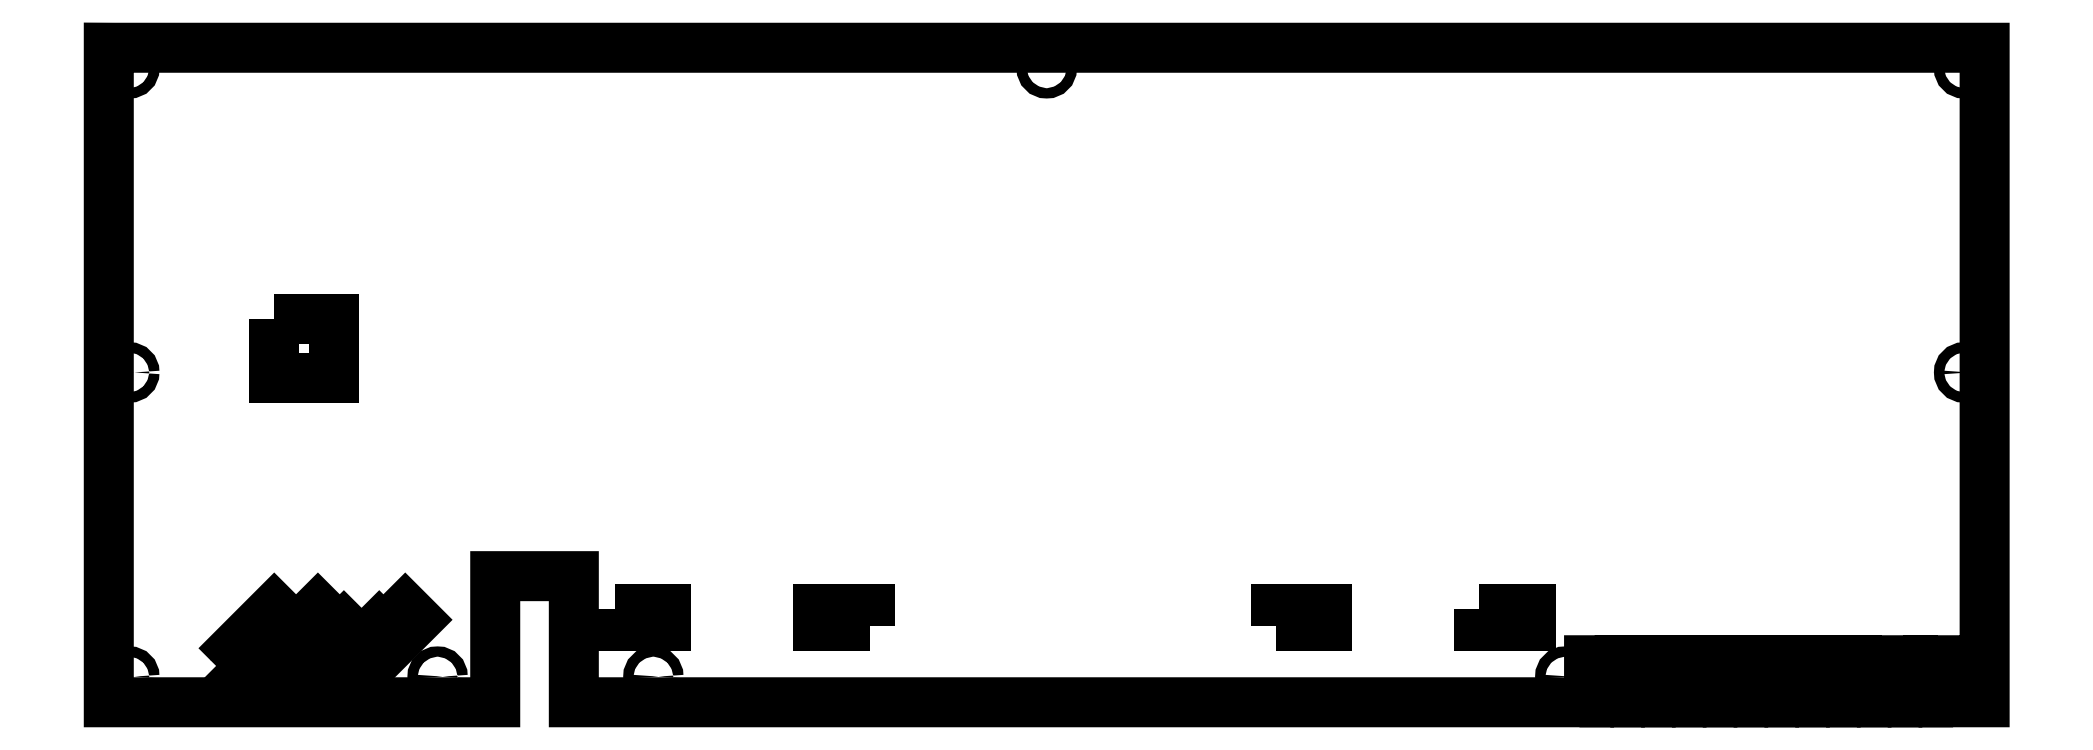
<metadata>
{"format":"dxf","ext":"dxf","renderer":"ezdxf+matplotlib","layout":"modelspace","background":"white","min_lineweight":24,"dpi":150}
</metadata>
<code>
0
SECTION
2
ENTITIES
0
LWPOLYLINE
8
0
90
58
70
1
43
0
10
-31.34
20
-131.2
10
-31.34
20
-139.4
10
-28.34
20
-139.4
10
-28.34
20
-131.2
10
-25.34
20
-131.2
10
-25.34
20
-139.4
10
-22.34
20
-139.4
10
-22.34
20
-131.2
10
-19.34
20
-131.2
10
-19.34
20
-139.4
10
-11.34
20
-139.4
10
-11.34
20
-11.99
10
-375.4
20
-11.99
10
-376.5
20
-11.98
10
-376.5
20
-124.4
10
-376.5
20
-139.4
10
-301.3
20
-139.4
10
-301.3
20
-114.8
10
-286
20
-114.8
10
-286
20
-139.4
10
-88.34
20
-139.4
10
-88.34
20
-131.2
10
-85.34
20
-131.2
10
-85.34
20
-139.4
10
-82.34
20
-139.4
10
-82.34
20
-131.2
10
-79.34
20
-131.2
10
-79.34
20
-139.4
10
-76.34
20
-139.4
10
-76.34
20
-131.2
10
-73.34
20
-131.2
10
-73.34
20
-139.4
10
-70.34
20
-139.4
10
-70.34
20
-131.2
10
-67.34
20
-131.2
10
-67.34
20
-139.4
10
-64.34
20
-139.4
10
-64.34
20
-131.2
10
-61.34
20
-131.2
10
-61.34
20
-139.4
10
-58.34
20
-139.4
10
-58.34
20
-131.2
10
-55.34
20
-131.2
10
-55.34
20
-139.4
10
-52.34
20
-139.4
10
-52.34
20
-131.2
10
-49.34
20
-131.2
10
-49.34
20
-139.4
10
-46.34
20
-139.4
10
-46.34
20
-131.2
10
-43.34
20
-131.2
10
-43.34
20
-139.4
10
-40.34
20
-139.4
10
-40.34
20
-131.2
10
-37.34
20
-131.2
10
-37.34
20
-139.4
10
-34.34
20
-139.4
10
-34.34
20
-131.2
0
LWPOLYLINE
8
0
90
4
70
1
43
0
10
-344.2
20
-64.74
10
-332.7
20
-64.74
10
-332.7
20
-76.24
10
-344.2
20
-76.24
0
LWPOLYLINE
8
0
90
4
70
1
43
0
10
-355.6
20
-132.3
10
-344.3
20
-121
10
-341.9
20
-123.3
10
-353.2
20
-134.6
0
CIRCLE
8
0
10
-372.5
20
-134.4
30
0
40
1
210
0
220
0
230
1
0
LWPOLYLINE
8
0
90
8
70
1
43
0
10
-347.1
20
-132.3
10
-335.8
20
-121
10
-333.6
20
-123.1
10
-333.7
20
-123.1
10
-333.4
20
-123.3
10
-344.8
20
-134.6
10
-345
20
-134.4
10
-345
20
-134.4
0
LWPOLYLINE
8
0
90
4
70
1
43
0
10
-149.3
20
-124.5
10
-149.3
20
-121.2
10
-139.3
20
-121.2
10
-139.3
20
-124.5
0
LWPOLYLINE
8
0
90
4
70
1
43
0
10
-228.4
20
-124.5
10
-238.4
20
-124.5
10
-238.4
20
-121.2
10
-228.4
20
-121.2
0
LWPOLYLINE
8
0
90
4
70
1
43
0
10
-327.3
20
-121
10
-324.9
20
-123.3
10
-336.2
20
-134.6
10
-338.6
20
-132.3
0
CIRCLE
8
0
10
-92.97
20
-134.4
30
0
40
1
210
0
220
0
230
1
0
CIRCLE
8
0
10
-15.34
20
-134.4
30
0
40
1
210
0
220
0
230
1
0
LWPOLYLINE
8
0
90
4
70
1
43
0
10
-109.7
20
-121.2
10
-99.72
20
-121.2
10
-99.72
20
-124.5
10
-109.7
20
-124.5
0
LWPOLYLINE
8
0
90
4
70
1
43
0
10
-278
20
-121.2
10
-268
20
-121.2
10
-268
20
-124.5
10
-278
20
-124.5
0
CIRCLE
8
0
10
-270.5
20
-134.4
30
0
40
1
210
0
220
0
230
1
0
CIRCLE
8
0
10
-372.5
20
-15.99
30
0
40
1
210
0
220
0
230
1
0
LWPOLYLINE
8
0
90
4
70
1
43
0
10
-330.1
20
-132.3
10
-318.8
20
-121
10
-316.4
20
-123.3
10
-327.7
20
-134.6
0
CIRCLE
8
0
10
-312.5
20
-134.4
30
0
40
1
210
0
220
0
230
1
0
CIRCLE
8
0
10
-193.9
20
-15.99
30
0
40
1
210
0
220
0
230
1
0
CIRCLE
8
0
10
-372.5
20
-75.19
30
0
40
1
210
0
220
0
230
1
0
CIRCLE
8
0
10
-15.34
20
-15.99
30
0
40
1
210
0
220
0
230
1
0
CIRCLE
8
0
10
-15.34
20
-75.19
30
0
40
1
210
0
220
0
230
1
0
ENDSEC
0
EOF

</code>
